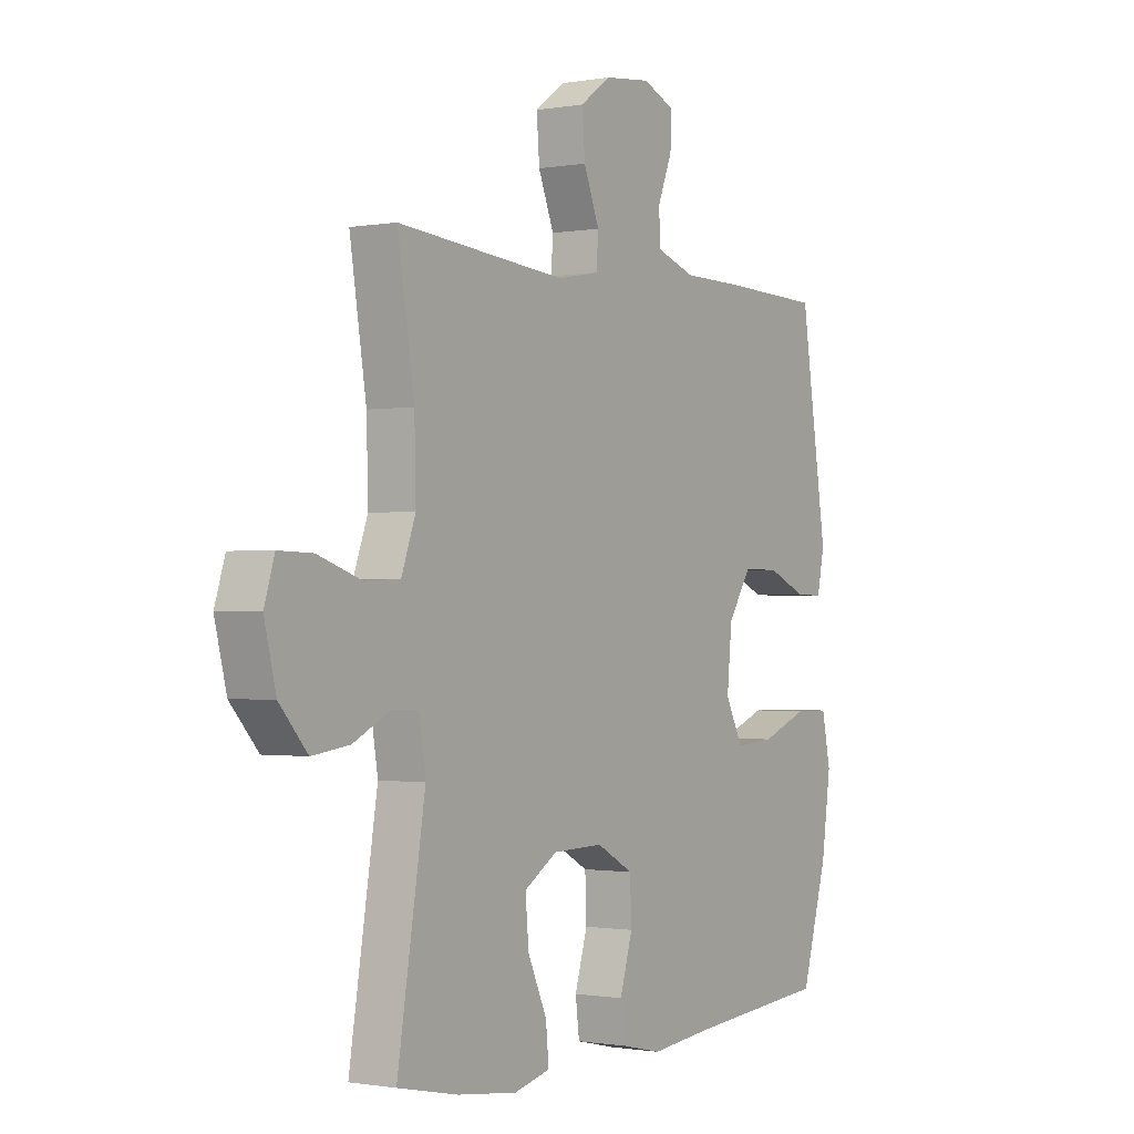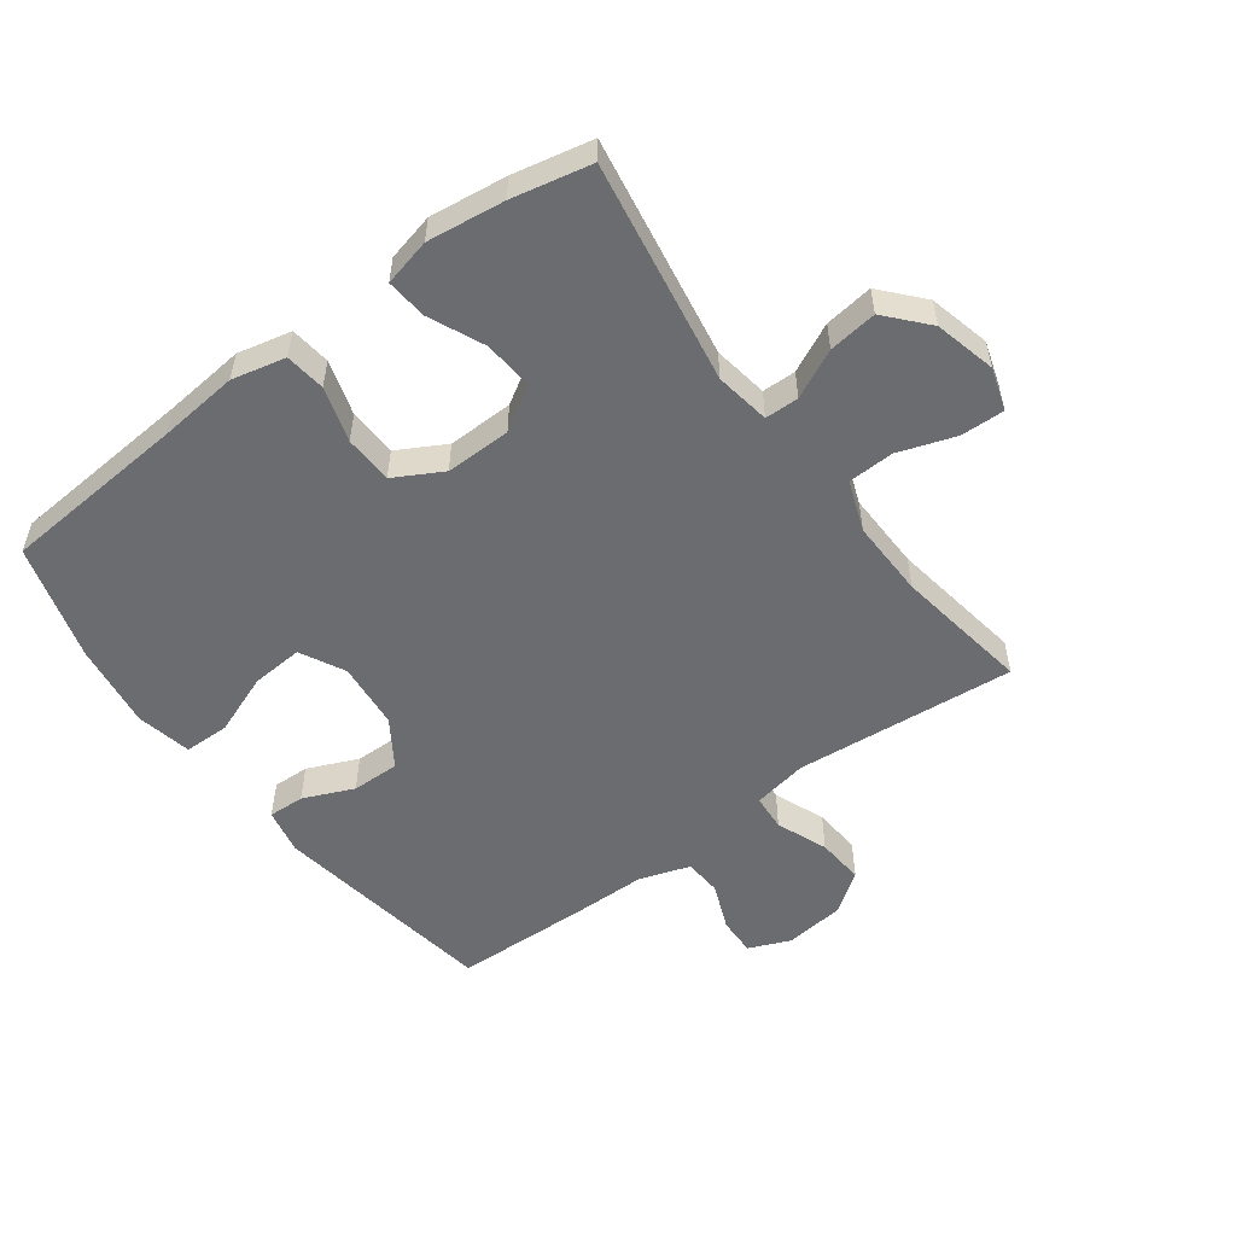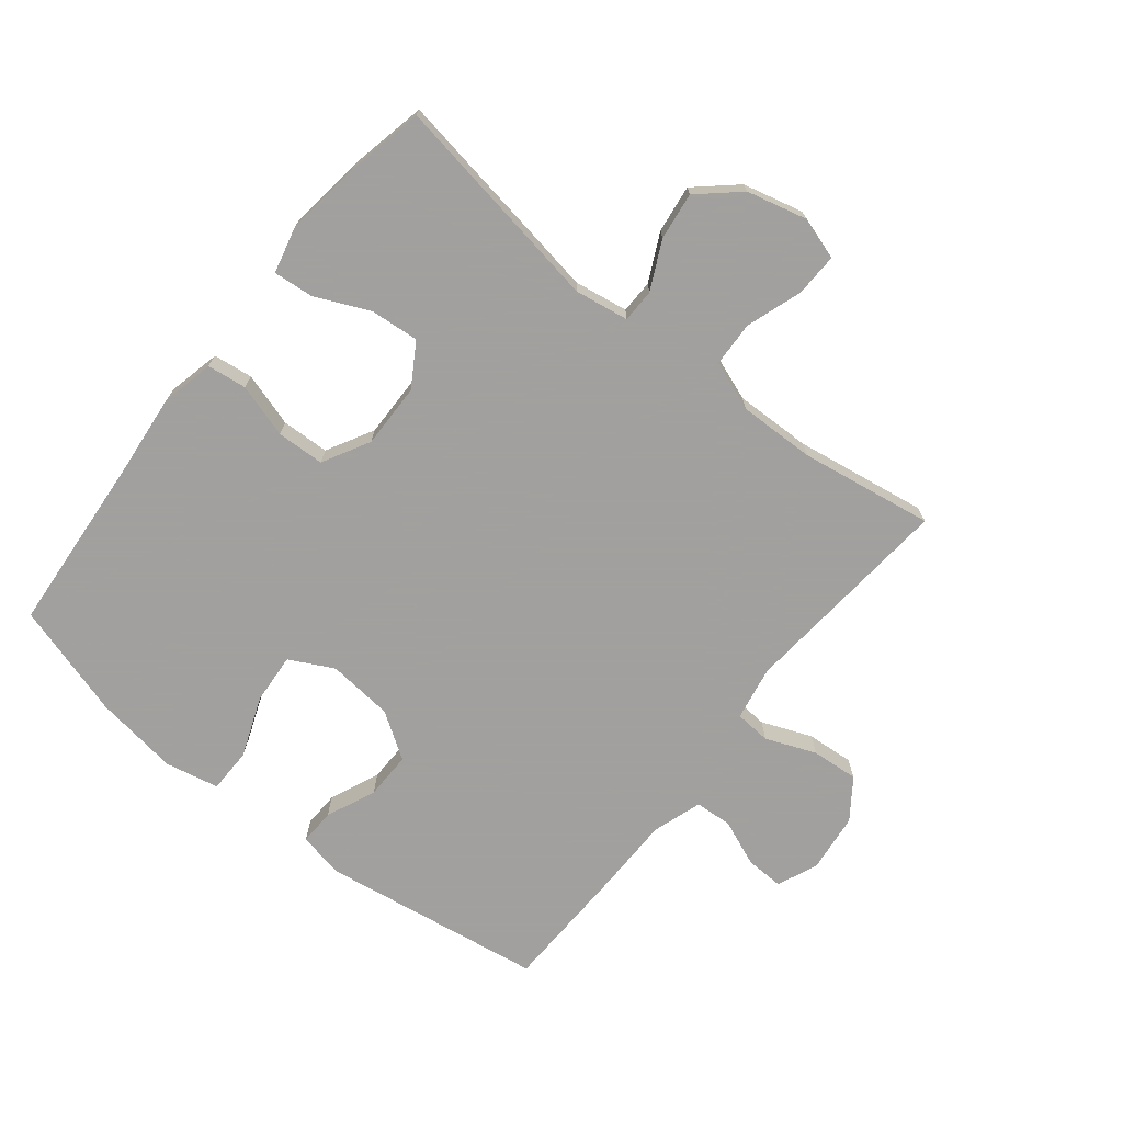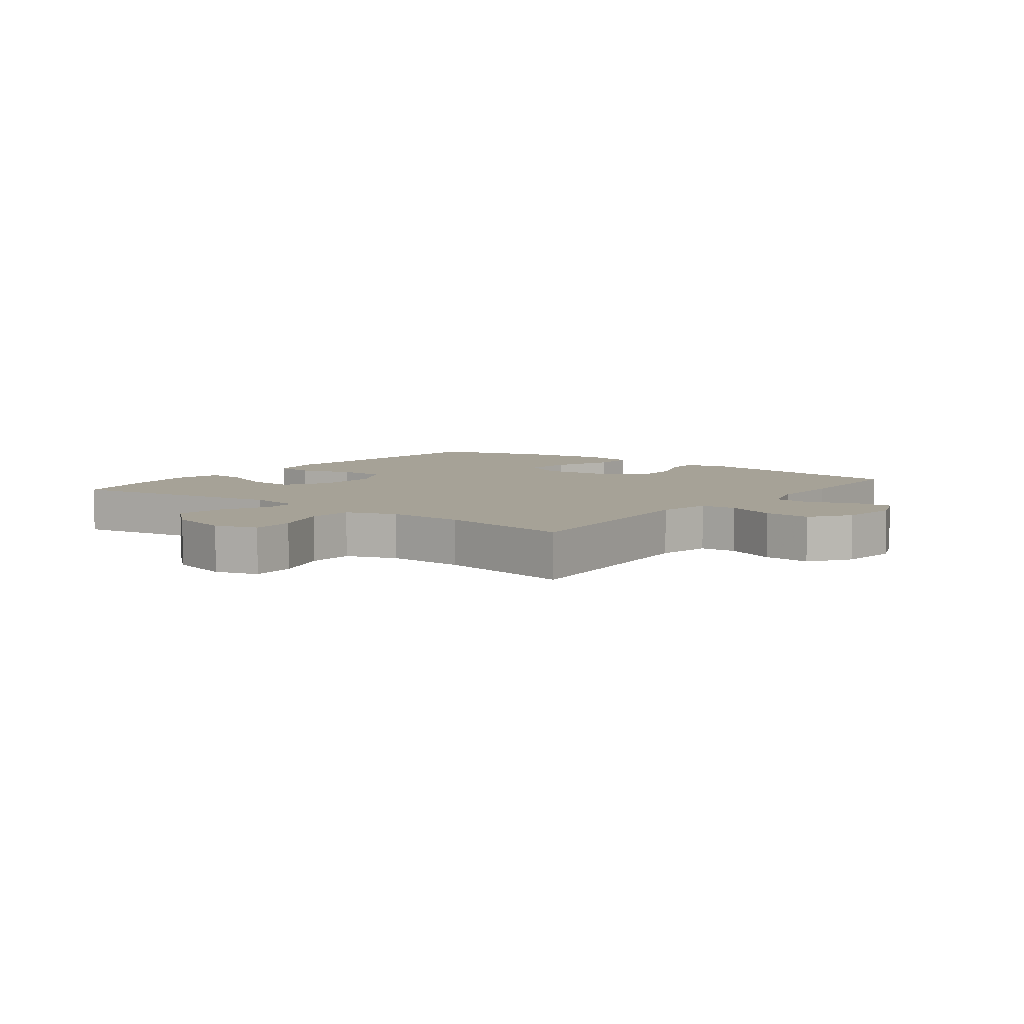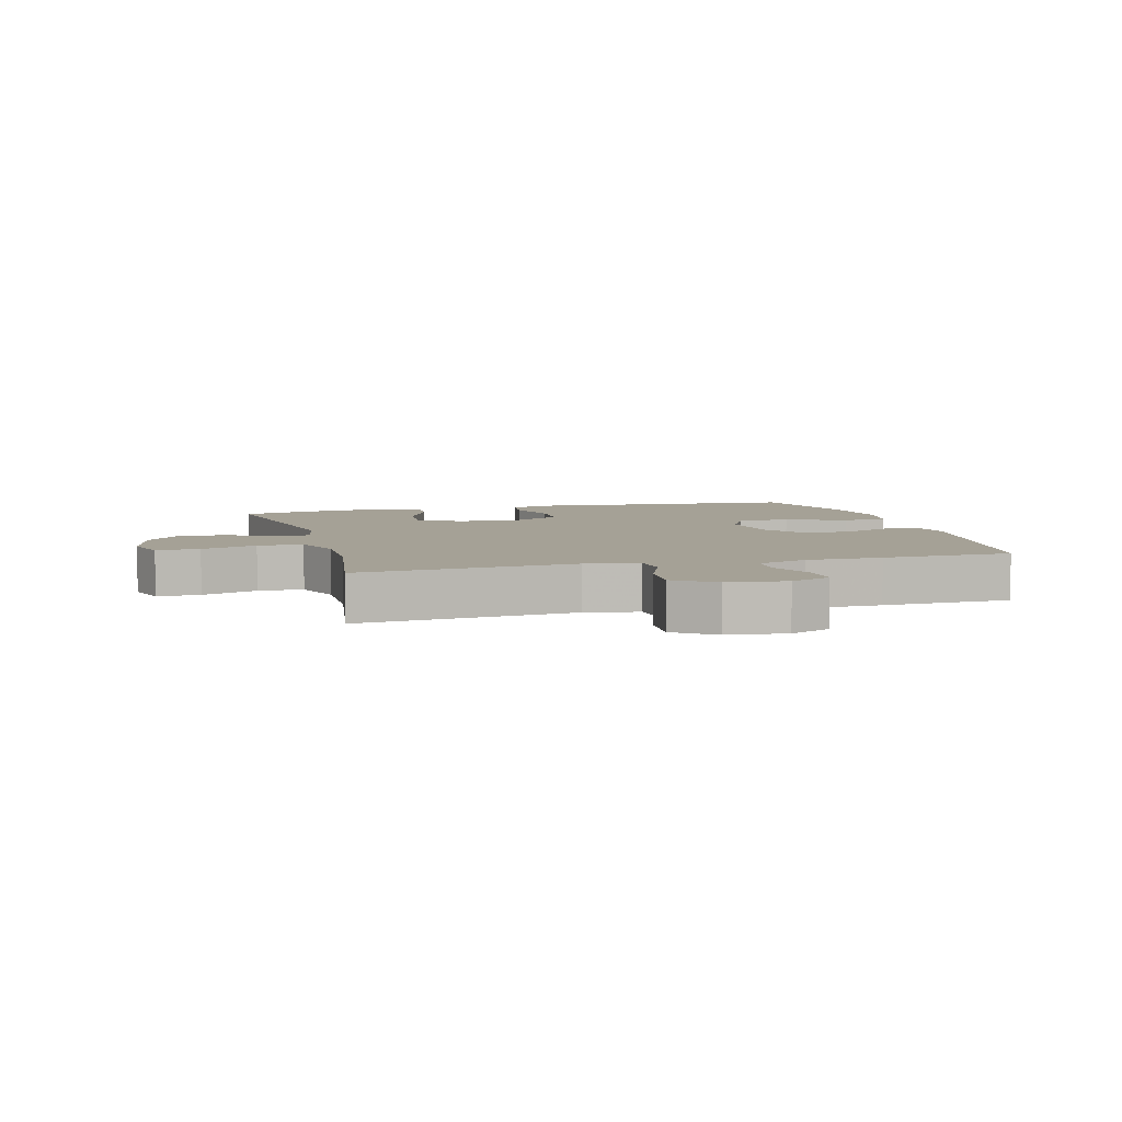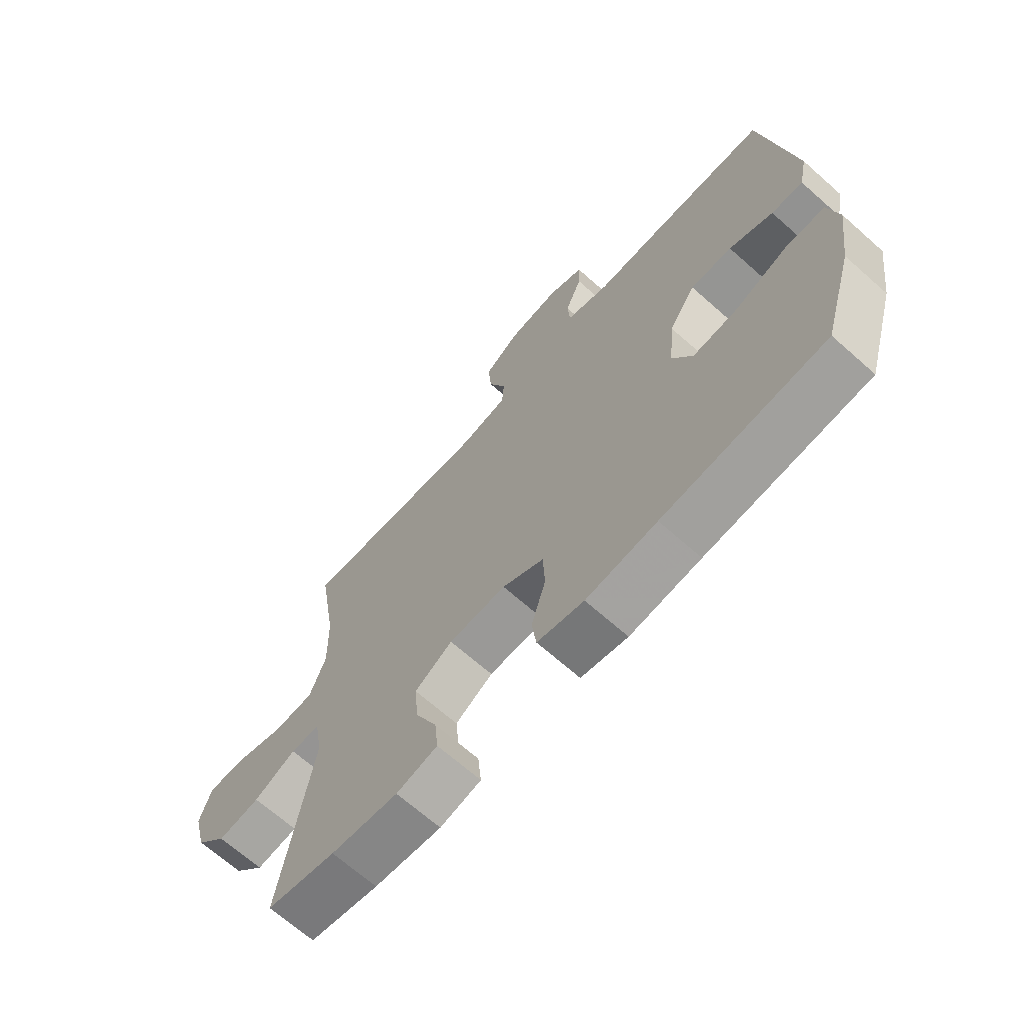
<metadata>
{"format":"obj","ext":"obj","renderer":"f3d","projection":"perspective","resolution":1024,"background":"white","views":[{"elev":-0.9,"azim":-57.0,"up":"+Z"},{"elev":-53.7,"azim":-143.6,"up":"+Y"},{"elev":-71.9,"azim":-128.7,"up":"+Y"},{"elev":6.5,"azim":-52.6,"up":"+Y"},{"elev":6.0,"azim":-15.4,"up":"+Y"},{"elev":-68.0,"azim":48.4,"up":"+Z"}]}
</metadata>
<code>
v -0.5 0.07 -0.5
v -0.443 0.07 -0.151
v -0.457 0.07 -0.065
v -0.51 0.07 -0.064
v -0.586 0.07 -0.101
v -0.662 0.07 -0.111
v -0.719 0.07 -0.047
v -0.743 0.07 0.049
v -0.722 0.07 0.116
v -0.653 0.07 0.114
v -0.564 0.07 0.084
v -0.492 0.07 0.087
v -0.463 0.07 0.166
v -0.466 0.07 0.288
v -0.5 0.07 0.5
v -0.155 0.07 0.47
v -0.069 0.07 0.486
v -0.065 0.07 0.543
v -0.097 0.07 0.623
v -0.103 0.07 0.698
v -0.04 0.07 0.743
v 0.054 0.07 0.754
v 0.119 0.07 0.727
v 0.117 0.07 0.666
v 0.087 0.07 0.592
v 0.091 0.07 0.533
v 0.17 0.07 0.507
v 0.292 0.07 0.506
v 0.5 0.07 0.5
v 0.555 0.07 0.144
v 0.54 0.07 0.072
v 0.483 0.07 0.074
v 0.404 0.07 0.108
v 0.329 0.07 0.109
v 0.281 0.07 0.036
v 0.271 0.07 -0.069
v 0.307 0.07 -0.139
v 0.388 0.07 -0.133
v 0.484 0.07 -0.096
v 0.555 0.07 -0.097
v 0.573 0.07 -0.183
v 0.554 0.07 -0.317
v 0.5 0.07 -0.5
v 0.209 0.07 -0.523
v 0.082 0.07 -0.536
v -0.002 0.07 -0.517
v -0.01 0.07 -0.454
v 0.016 0.07 -0.368
v 0.013 0.07 -0.292
v -0.062 0.07 -0.251
v -0.165 0.07 -0.253
v -0.233 0.07 -0.295
v -0.226 0.07 -0.373
v -0.187 0.07 -0.459
v -0.181 0.07 -0.523
v -0.255 0.07 -0.541
v -0.376 0.07 -0.526
v -0.5 0 -0.5
v -0.443 0 -0.151
v -0.457 0 -0.065
v -0.51 0 -0.064
v -0.586 0 -0.101
v -0.662 0 -0.111
v -0.719 0 -0.047
v -0.743 0 0.049
v -0.722 0 0.116
v -0.653 0 0.114
v -0.564 0 0.084
v -0.492 0 0.087
v -0.463 0 0.166
v -0.466 0 0.288
v -0.5 0 0.5
v -0.155 0 0.47
v -0.069 0 0.486
v -0.065 0 0.543
v -0.097 0 0.623
v -0.103 0 0.698
v -0.04 0 0.743
v 0.054 0 0.754
v 0.119 0 0.727
v 0.117 0 0.666
v 0.087 0 0.592
v 0.091 0 0.533
v 0.17 0 0.507
v 0.292 0 0.506
v 0.5 0 0.5
v 0.555 0 0.144
v 0.54 0 0.072
v 0.483 0 0.074
v 0.404 0 0.108
v 0.329 0 0.109
v 0.281 0 0.036
v 0.271 0 -0.069
v 0.307 0 -0.139
v 0.388 0 -0.133
v 0.484 0 -0.096
v 0.555 0 -0.097
v 0.573 0 -0.183
v 0.554 0 -0.317
v 0.5 0 -0.5
v 0.209 0 -0.523
v 0.082 0 -0.536
v -0.002 0 -0.517
v -0.01 0 -0.454
v 0.016 0 -0.368
v 0.013 0 -0.292
v -0.062 0 -0.251
v -0.165 0 -0.253
v -0.233 0 -0.295
v -0.226 0 -0.373
v -0.187 0 -0.459
v -0.181 0 -0.523
v -0.255 0 -0.541
v -0.376 0 -0.526
f 56 57 1 2
f 53 54 55 56
f 52 53 56 2
f 51 52 2 3
f 50 51 3
f 45 46 47 48
f 44 45 48 49
f 43 44 49
f 42 43 49 50
f 38 39 40 41
f 37 38 41 42
f 30 31 32 33
f 30 33 34
f 27 28 29 30
f 26 27 30 34
f 22 23 24 25
f 22 25 26
f 21 22 26
f 18 19 20 21
f 17 18 21 26
f 14 15 16
f 13 14 16 17
f 12 13 17 26
f 8 9 10 11
f 8 11 12
f 7 8 12
f 4 5 6 7
f 3 4 7 12
f 37 42 50 3
f 12 26 34 35
f 12 35 36
f 3 12 36 37
f 59 58 114 113
f 113 112 111 110
f 59 113 110 109
f 60 59 109 108
f 60 108 107
f 105 104 103 102
f 106 105 102 101
f 106 101 100
f 107 106 100 99
f 98 97 96 95
f 99 98 95 94
f 90 89 88 87
f 91 90 87
f 87 86 85 84
f 91 87 84 83
f 82 81 80 79
f 83 82 79
f 83 79 78
f 78 77 76 75
f 83 78 75 74
f 73 72 71
f 74 73 71 70
f 83 74 70 69
f 68 67 66 65
f 69 68 65
f 69 65 64
f 64 63 62 61
f 69 64 61 60
f 60 107 99 94
f 92 91 83 69
f 93 92 69
f 94 93 69 60
f 1 58 59 2
f 2 59 60 3
f 3 60 61 4
f 4 61 62 5
f 5 62 63 6
f 6 63 64 7
f 7 64 65 8
f 8 65 66 9
f 9 66 67 10
f 10 67 68 11
f 11 68 69 12
f 12 69 70 13
f 13 70 71 14
f 14 71 72 15
f 15 72 73 16
f 16 73 74 17
f 17 74 75 18
f 18 75 76 19
f 19 76 77 20
f 20 77 78 21
f 21 78 79 22
f 22 79 80 23
f 23 80 81 24
f 24 81 82 25
f 25 82 83 26
f 26 83 84 27
f 27 84 85 28
f 28 85 86 29
f 29 86 87 30
f 30 87 88 31
f 31 88 89 32
f 32 89 90 33
f 33 90 91 34
f 34 91 92 35
f 35 92 93 36
f 36 93 94 37
f 37 94 95 38
f 38 95 96 39
f 39 96 97 40
f 40 97 98 41
f 41 98 99 42
f 42 99 100 43
f 43 100 101 44
f 44 101 102 45
f 45 102 103 46
f 46 103 104 47
f 47 104 105 48
f 48 105 106 49
f 49 106 107 50
f 50 107 108 51
f 51 108 109 52
f 52 109 110 53
f 53 110 111 54
f 54 111 112 55
f 55 112 113 56
f 56 113 114 57
f 57 114 58 1

</code>
